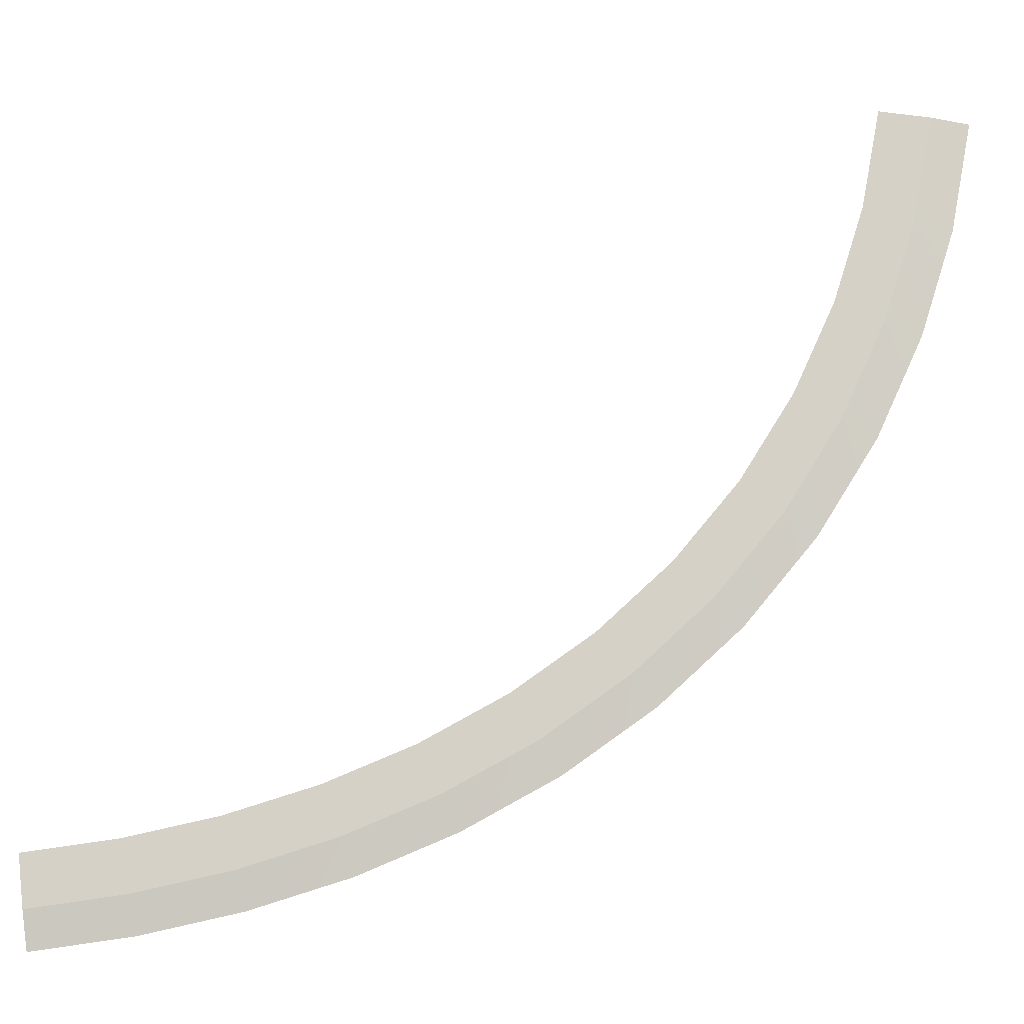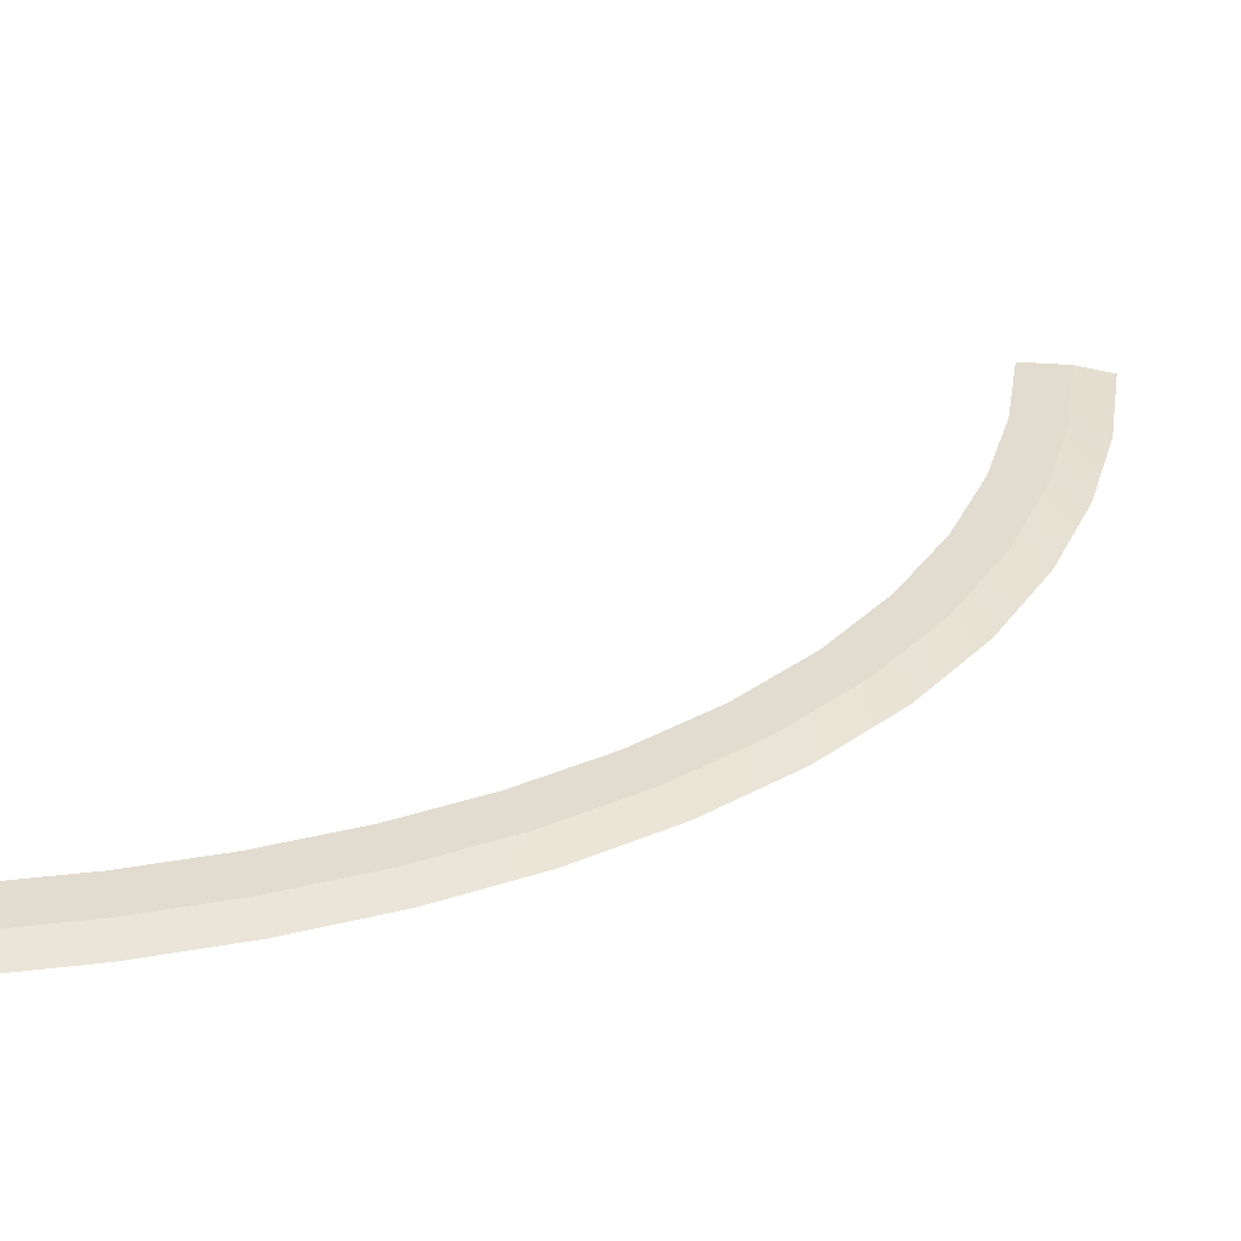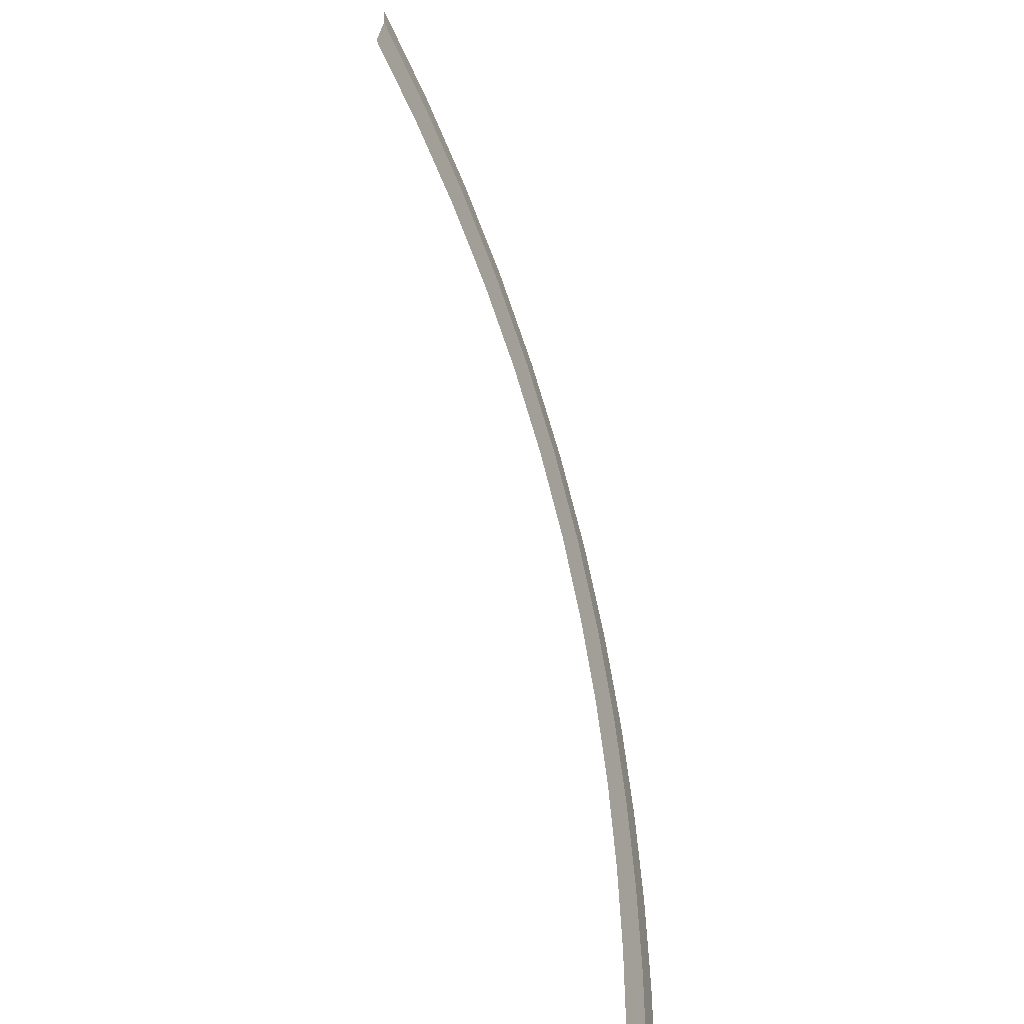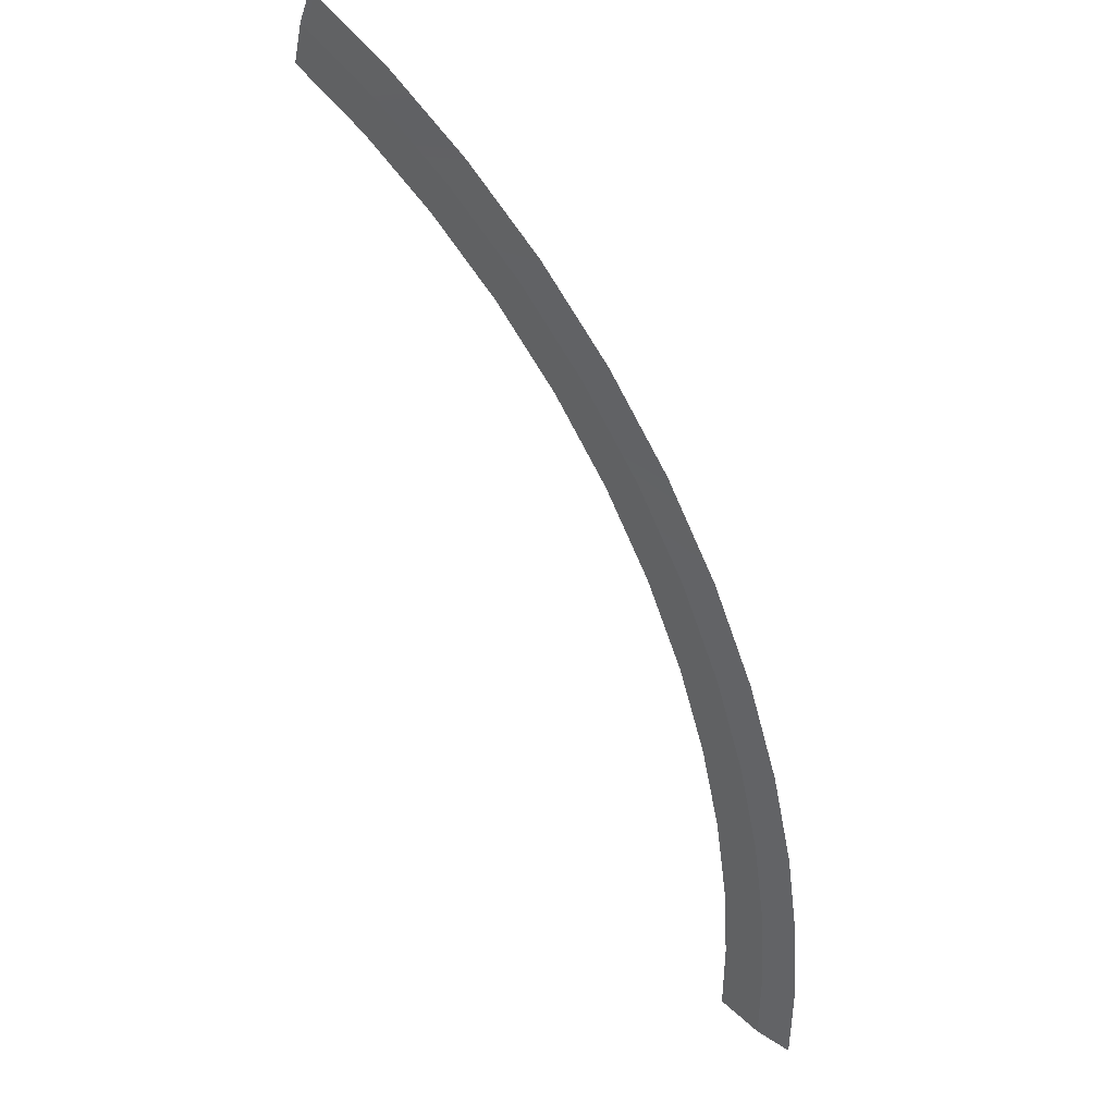
<metadata>
{"format":"obj","ext":"obj","renderer":"f3d","projection":"perspective","resolution":1024,"background":"white","views":[{"elev":78.7,"azim":-97.7,"up":"+Y"},{"elev":34.4,"azim":-98.5,"up":"+Y"},{"elev":-42.0,"azim":115.7,"up":"+Z"},{"elev":45.6,"azim":-134.3,"up":"+Z"}]}
</metadata>
<code>
g SCutL4
v -422.4 0.03 383.4
v -422.4 0.03 383.4
v -421.6 0.03 380.5
v -421.6 0.03 380.5
v -422.9 -0.35 385.5
v -422.9 -0.35 385.5
v -422.4 0.03 383.4
v -422.4 0.03 383.4
v -428.2 0.03 381.4
v -428.2 0.03 381.4
v -427.1 0.03 378.7
v -427.1 0.03 378.7
v -429 -0.35 383.5
v -429 -0.35 383.5
v -428.2 0.03 381.4
v -428.2 0.03 381.4
v -433.8 0.03 378.8
v -433.8 0.03 378.8
v -432.3 0.03 376.2
v -432.3 0.03 376.2
v -434.8 -0.35 380.8
v -434.8 -0.35 380.8
v -433.8 0.03 378.8
v -433.8 0.03 378.8
v -439 0.03 375.5
v -439 0.03 375.5
v -437.2 0.03 373.1
v -437.2 0.03 373.1
v -440.3 -0.35 377.4
v -440.3 -0.35 377.4
v -439 0.03 375.5
v -439 0.03 375.5
v -443.8 0.03 371.6
v -443.8 0.03 371.6
v -441.7 0.03 369.4
v -441.7 0.03 369.4
v -445.3 -0.35 373.2
v -445.3 -0.35 373.2
v -443.8 0.03 371.6
v -443.8 0.03 371.6
v -448 0.03 367
v -448 0.03 367
v -445.7 0.03 365.1
v -445.7 0.03 365.1
v -449.8 -0.35 368.4
v -449.8 -0.35 368.4
v -448 0.03 367
v -448 0.03 367
v -451.6 0.03 361.9
v -451.6 0.03 361.9
v -449 0.03 360.4
v -449 0.03 360.4
v -453.5 -0.35 363.1
v -453.5 -0.35 363.1
v -451.6 0.03 361.9
v -451.6 0.03 361.9
v -454.4 0.03 356.5
v -454.4 0.03 356.5
v -451.7 0.03 355.3
v -451.7 0.03 355.3
v -456.5 -0.35 357.4
v -456.5 -0.35 357.4
v -454.4 0.03 356.5
v -454.4 0.03 356.5
v -456.6 0.03 350.9
v -456.6 0.03 350.9
v -453.7 0.03 350
v -453.7 0.03 350
v -458.7 -0.35 351.6
v -458.7 -0.35 351.6
v -456.6 0.03 350.9
v -456.6 0.03 350.9
v -458.1 0.03 345.2
v -458.1 0.03 345.2
v -455.2 0.03 344.5
v -455.2 0.03 344.5
v -460.3 -0.35 345.7
v -460.3 -0.35 345.7
v -458.1 0.03 345.2
v -458.1 0.03 345.2
v -459.1 0.03 339.4
v -459.1 0.03 339.4
v -456.2 0.03 339
v -456.2 0.03 339
v -461.4 -0.35 339.7
v -461.4 -0.35 339.7
v -459.1 0.03 339.4
v -459.1 0.03 339.4
v -459.6 0.03 333.7
v -459.6 0.03 333.7
v -456.6 0.03 333.6
v -456.6 0.03 333.6
v -461.9 -0.35 333.8
v -461.9 -0.35 333.8
v -459.6 0.03 333.7
v -459.6 0.03 333.7
v -459.7 0.03 328
v -459.7 0.03 328
v -456.7 0.03 328.1
v -456.7 0.03 328.1
v -461.9 -0.35 327.9
v -461.9 -0.35 327.9
v -459.7 0.03 328
v -459.7 0.03 328
f 9 1 3
f 11 9 3
f 13 5 7
f 15 13 7
f 17 9 11
f 19 17 11
f 21 13 15
f 23 21 15
f 25 17 19
f 27 25 19
f 29 21 23
f 31 29 23
f 33 25 27
f 35 33 27
f 37 29 31
f 39 37 31
f 41 33 35
f 43 41 35
f 45 37 39
f 47 45 39
f 49 41 43
f 51 49 43
f 53 45 47
f 55 53 47
f 57 49 51
f 59 57 51
f 61 53 55
f 63 61 55
f 65 57 59
f 67 65 59
f 69 61 63
f 71 69 63
f 73 65 67
f 75 73 67
f 77 69 71
f 79 77 71
f 81 73 75
f 83 81 75
f 85 77 79
f 87 85 79
f 89 81 83
f 91 89 83
f 93 85 87
f 95 93 87
f 97 89 91
f 99 97 91
f 101 93 95
f 103 101 95

</code>
